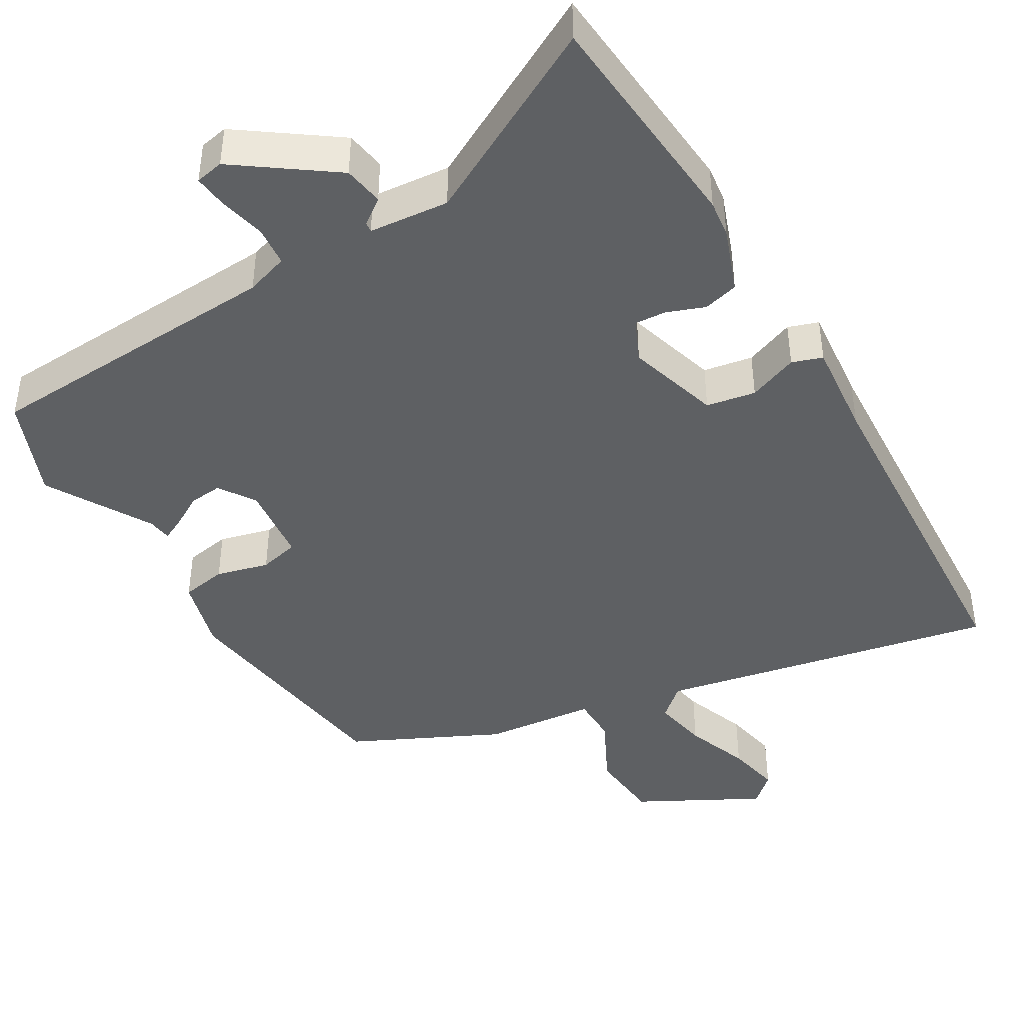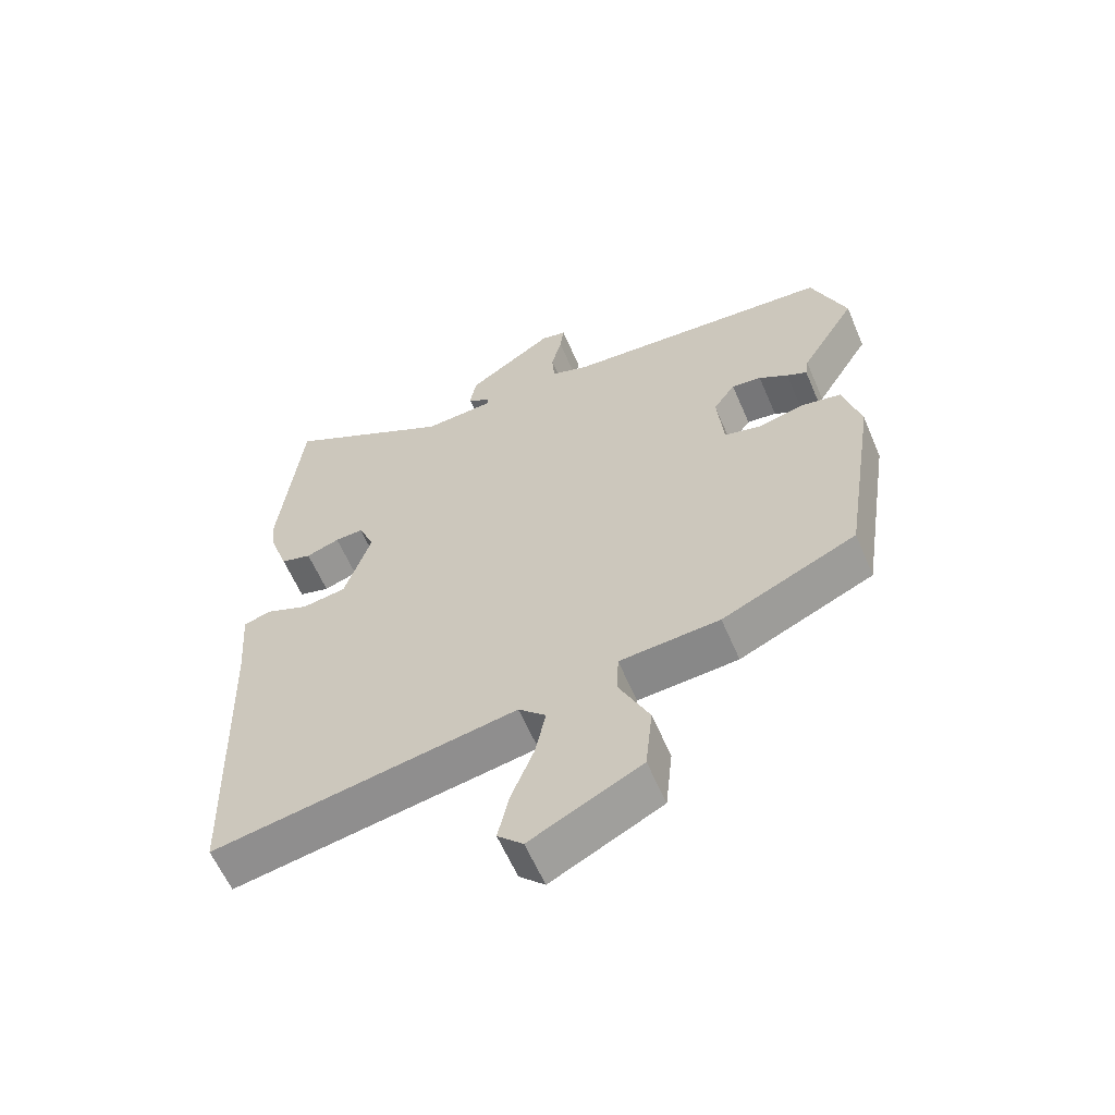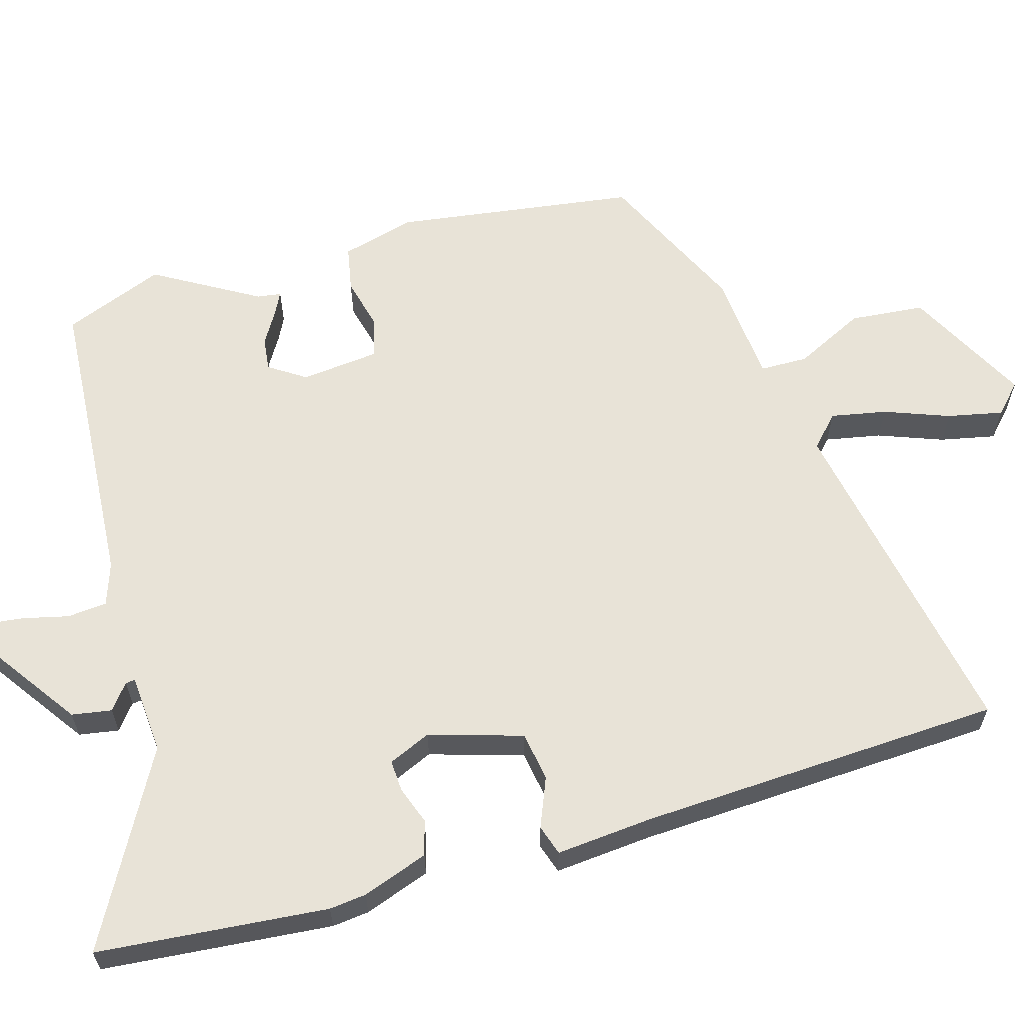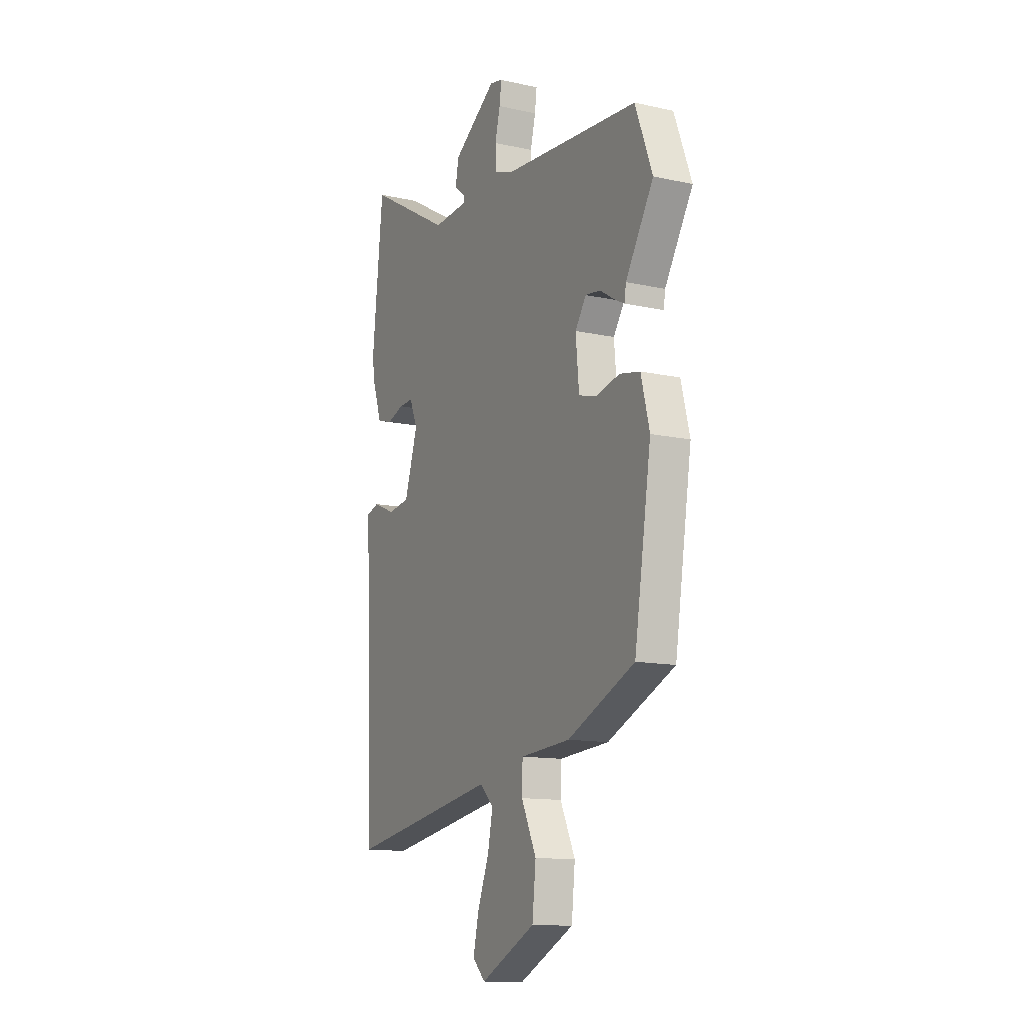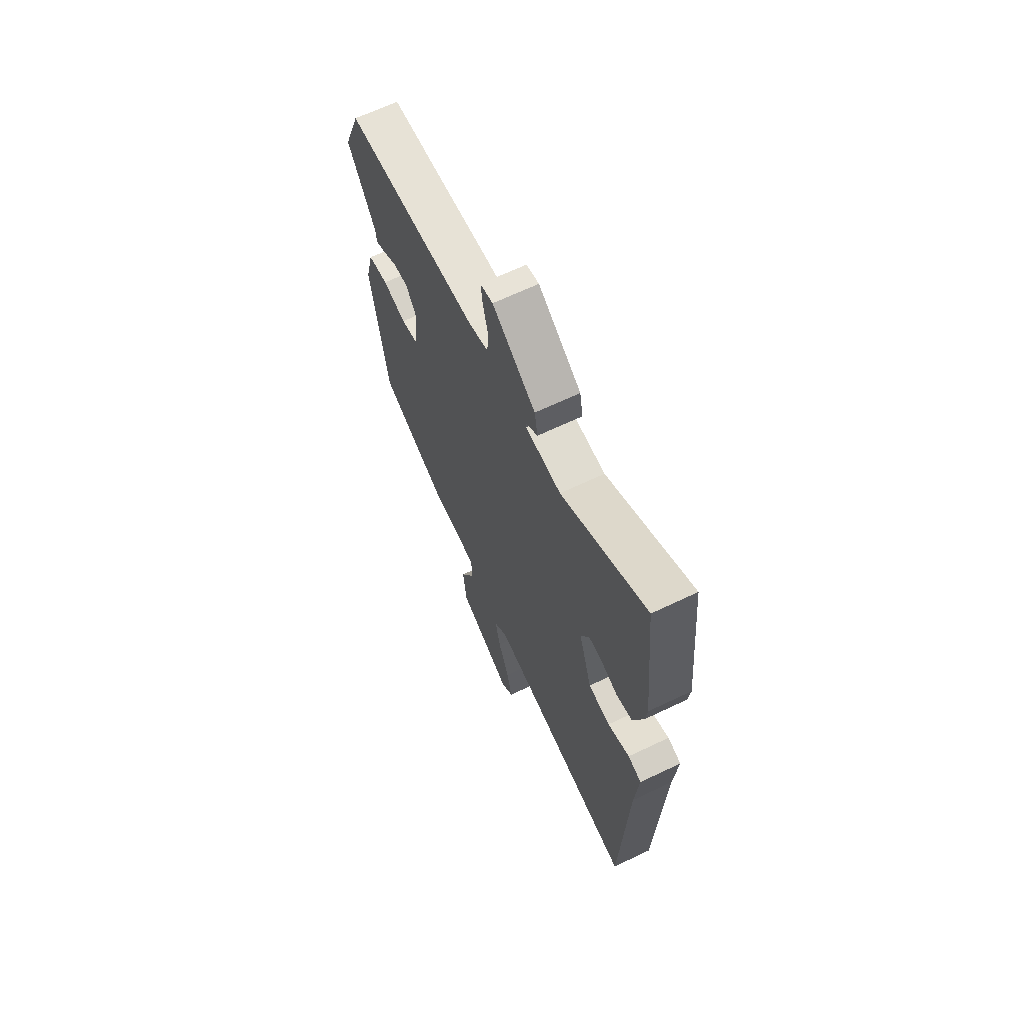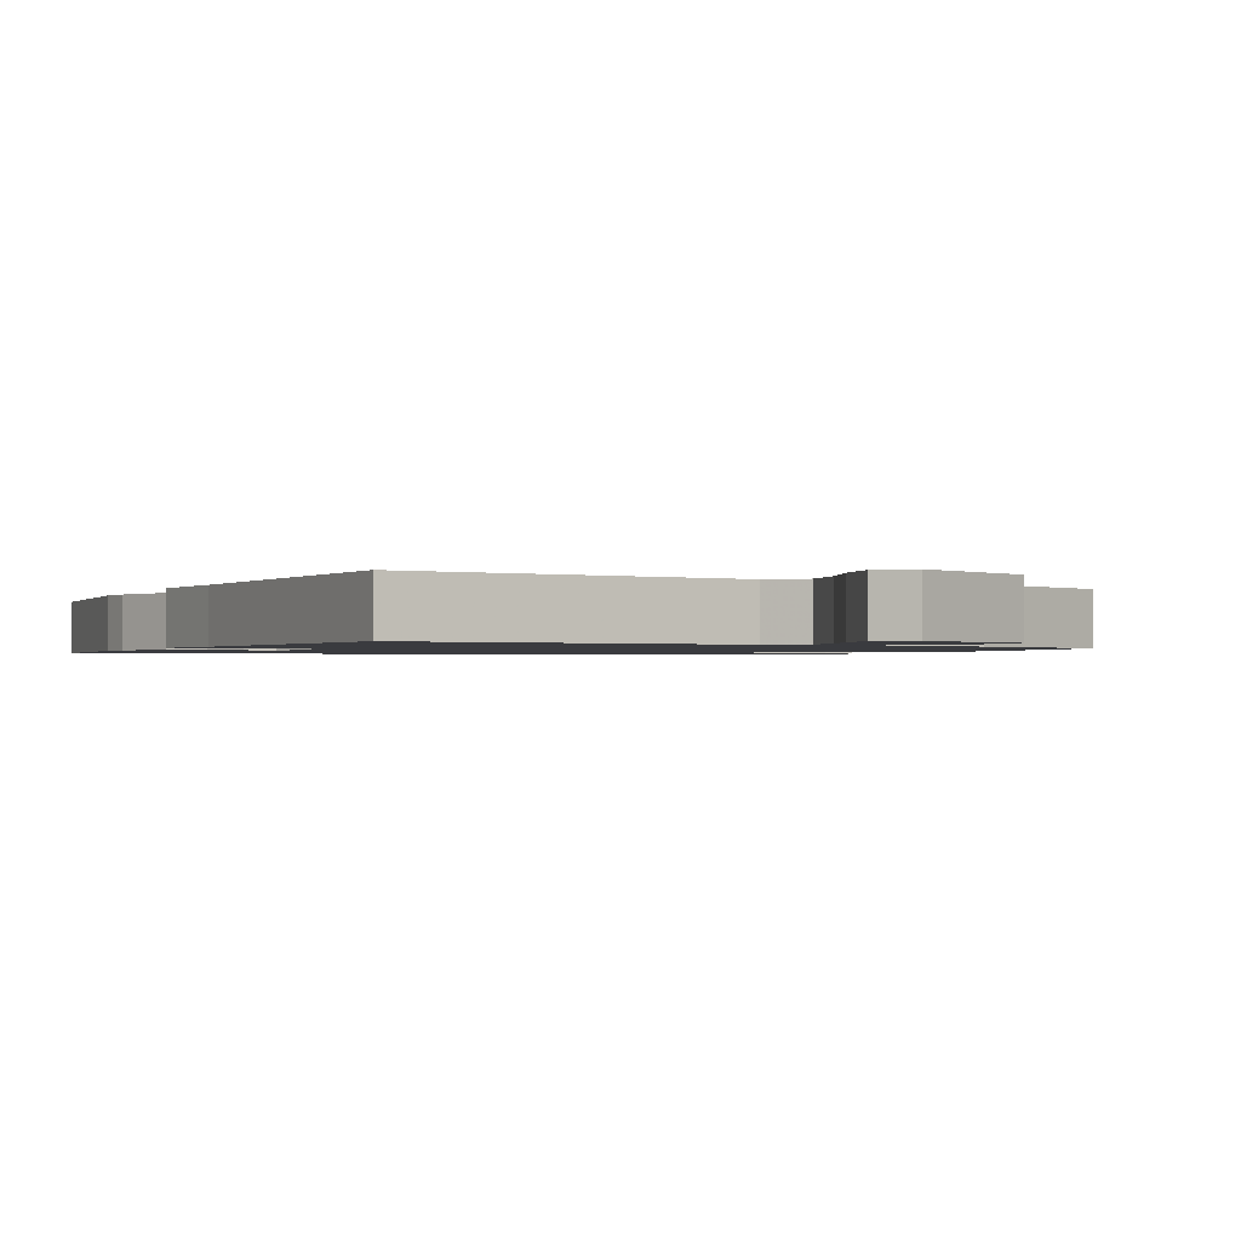
<metadata>
{"format":"obj","ext":"obj","renderer":"f3d","projection":"perspective","resolution":1024,"background":"white","views":[{"elev":-42.6,"azim":29.1,"up":"+Y"},{"elev":-60.8,"azim":-156.8,"up":"+Z"},{"elev":61.5,"azim":73.0,"up":"+Y"},{"elev":-12.7,"azim":-117.0,"up":"+Z"},{"elev":66.7,"azim":64.5,"up":"+Z"},{"elev":-1.2,"azim":155.5,"up":"+Y"}]}
</metadata>
<code>
v 0.48 0.07 0.69
v 0.513 0.07 0.373
v 0.508 0.07 0.322
v 0.477 0.07 0.231
v 0.429 0.07 0.217
v 0.377 0.07 0.235
v 0.333 0.07 0.237
v 0.308 0.07 0.178
v 0.349 0.07 0.05
v 0.417 0.07 0.04
v 0.485 0.07 0.069
v 0.527 0.07 0.056
v 0.517 0.07 -0.079
v 0.5 0.07 -0.58
v 0.032 0.07 -0.5
v -0.01 0.07 -0.54
v 0.006 0.07 -0.617
v 0.041 0.07 -0.706
v 0.058 0.07 -0.782
v 0.019 0.07 -0.82
v -0.151 0.07 -0.735
v -0.162 0.07 -0.632
v -0.116 0.07 -0.535
v -0.118 0.07 -0.469
v -0.272 0.07 -0.458
v -0.479 0.07 -0.365
v -0.531 0.07 -0.032
v -0.505 0.07 0.071
v -0.442 0.07 0.084
v -0.369 0.07 0.067
v -0.314 0.07 0.082
v -0.304 0.07 0.191
v -0.338 0.07 0.241
v -0.384 0.07 0.235
v -0.429 0.07 0.207
v -0.46 0.07 0.191
v -0.465 0.07 0.224
v -0.551 0.07 0.366
v -0.498 0.07 0.506
v -0.08 0.07 0.54
v -0.021 0.07 0.561
v -0.017 0.07 0.616
v -0.033 0.07 0.679
v -0.039 0.07 0.726
v 0 0.07 0.735
v 0.134 0.07 0.644
v 0.144 0.07 0.589
v 0.109 0.07 0.561
v 0.108 0.07 0.548
v 0.218 0.07 0.541
v 0.48 0 0.69
v 0.513 0 0.373
v 0.508 0 0.322
v 0.477 0 0.231
v 0.429 0 0.217
v 0.377 0 0.235
v 0.333 0 0.237
v 0.308 0 0.178
v 0.349 0 0.05
v 0.417 0 0.04
v 0.485 0 0.069
v 0.527 0 0.056
v 0.517 0 -0.079
v 0.5 0 -0.58
v 0.032 0 -0.5
v -0.01 0 -0.54
v 0.006 0 -0.617
v 0.041 0 -0.706
v 0.058 0 -0.782
v 0.019 0 -0.82
v -0.151 0 -0.735
v -0.162 0 -0.632
v -0.116 0 -0.535
v -0.118 0 -0.469
v -0.272 0 -0.458
v -0.479 0 -0.365
v -0.531 0 -0.032
v -0.505 0 0.071
v -0.442 0 0.084
v -0.369 0 0.067
v -0.314 0 0.082
v -0.304 0 0.191
v -0.338 0 0.241
v -0.384 0 0.235
v -0.429 0 0.207
v -0.46 0 0.191
v -0.465 0 0.224
v -0.551 0 0.366
v -0.498 0 0.506
v -0.08 0 0.54
v -0.021 0 0.561
v -0.017 0 0.616
v -0.033 0 0.679
v -0.039 0 0.726
v 0 0 0.735
v 0.134 0 0.644
v 0.144 0 0.589
v 0.109 0 0.561
v 0.108 0 0.548
v 0.218 0 0.541
f 45 46 47 48
f 45 48 49
f 42 43 44 45
f 41 42 45 49
f 40 41 49
f 37 38 39 40
f 37 40 49 50
f 34 35 36 37
f 27 28 29 30
f 27 30 31
f 24 25 26 27
f 24 27 31
f 20 21 22 23
f 20 23 24
f 17 18 19 20
f 16 17 20 24
f 15 16 24 31
f 13 14 15 31
f 10 11 12 13
f 9 10 13 31
f 3 4 5 6
f 3 6 7
f 50 1 2 3
f 50 3 7
f 34 37 50
f 33 34 50
f 32 33 50 7
f 8 9 31 32
f 7 8 32
f 98 97 96 95
f 99 98 95
f 95 94 93 92
f 99 95 92 91
f 99 91 90
f 90 89 88 87
f 100 99 90 87
f 87 86 85 84
f 80 79 78 77
f 81 80 77
f 77 76 75 74
f 81 77 74
f 73 72 71 70
f 74 73 70
f 70 69 68 67
f 74 70 67 66
f 81 74 66 65
f 81 65 64 63
f 63 62 61 60
f 81 63 60 59
f 56 55 54 53
f 57 56 53
f 53 52 51 100
f 57 53 100
f 100 87 84
f 100 84 83
f 57 100 83 82
f 82 81 59 58
f 82 58 57
f 1 51 52 2
f 2 52 53 3
f 3 53 54 4
f 4 54 55 5
f 5 55 56 6
f 6 56 57 7
f 7 57 58 8
f 8 58 59 9
f 9 59 60 10
f 10 60 61 11
f 11 61 62 12
f 12 62 63 13
f 13 63 64 14
f 14 64 65 15
f 15 65 66 16
f 16 66 67 17
f 17 67 68 18
f 18 68 69 19
f 19 69 70 20
f 20 70 71 21
f 21 71 72 22
f 22 72 73 23
f 23 73 74 24
f 24 74 75 25
f 25 75 76 26
f 26 76 77 27
f 27 77 78 28
f 28 78 79 29
f 29 79 80 30
f 30 80 81 31
f 31 81 82 32
f 32 82 83 33
f 33 83 84 34
f 34 84 85 35
f 35 85 86 36
f 36 86 87 37
f 37 87 88 38
f 38 88 89 39
f 39 89 90 40
f 40 90 91 41
f 41 91 92 42
f 42 92 93 43
f 43 93 94 44
f 44 94 95 45
f 45 95 96 46
f 46 96 97 47
f 47 97 98 48
f 48 98 99 49
f 49 99 100 50
f 50 100 51 1

</code>
